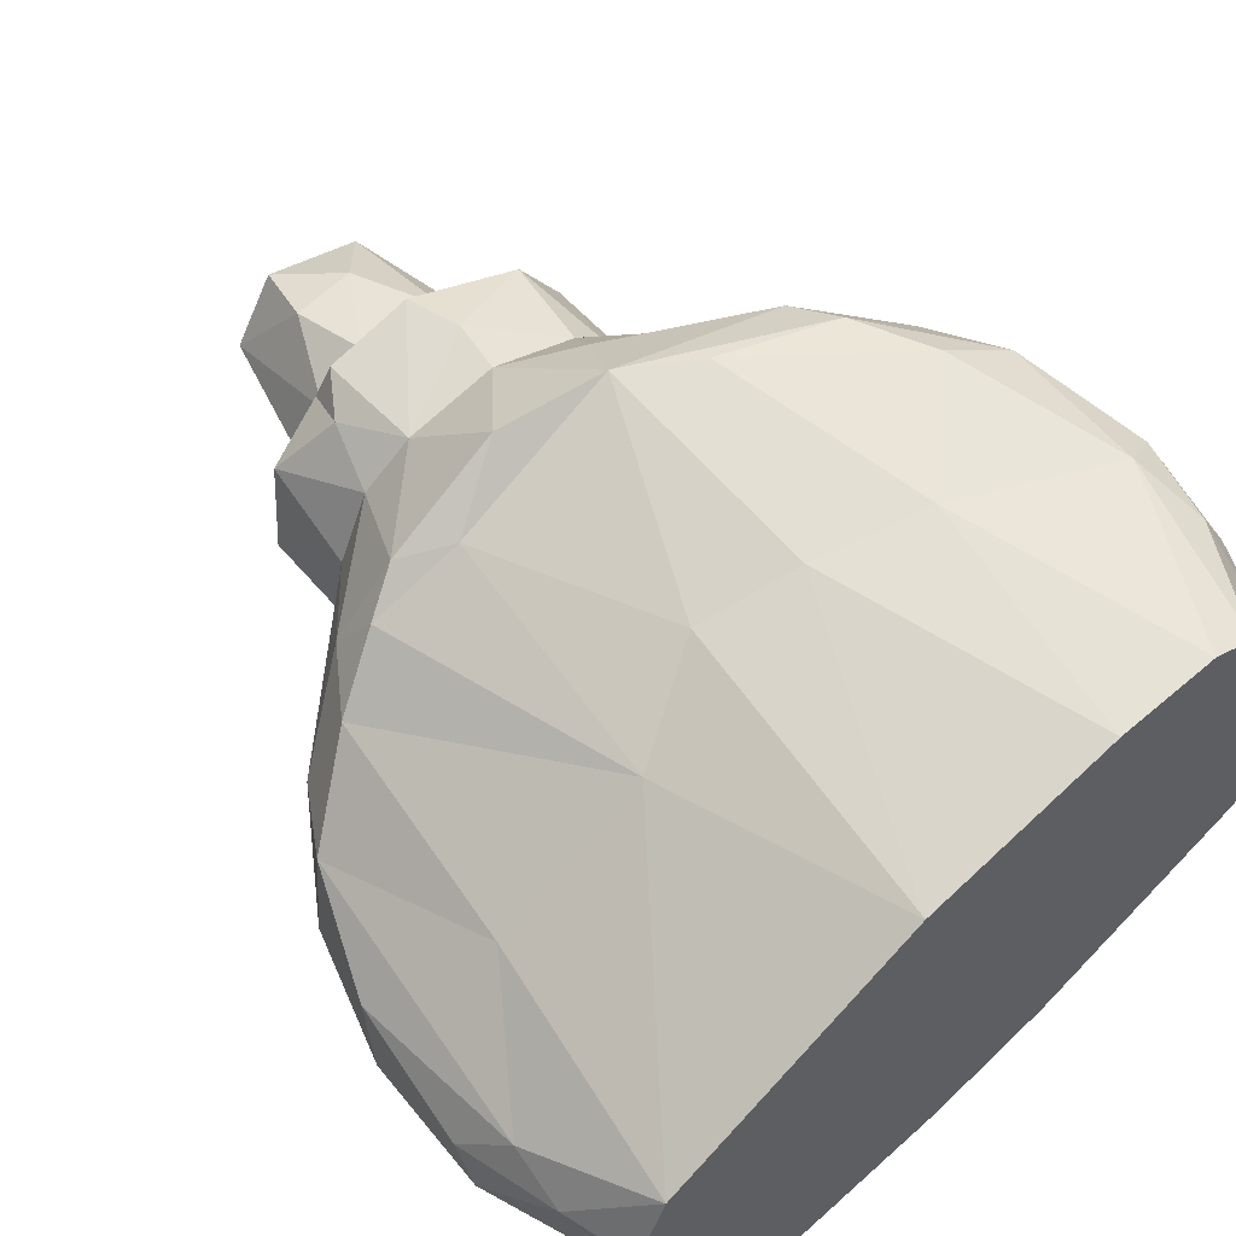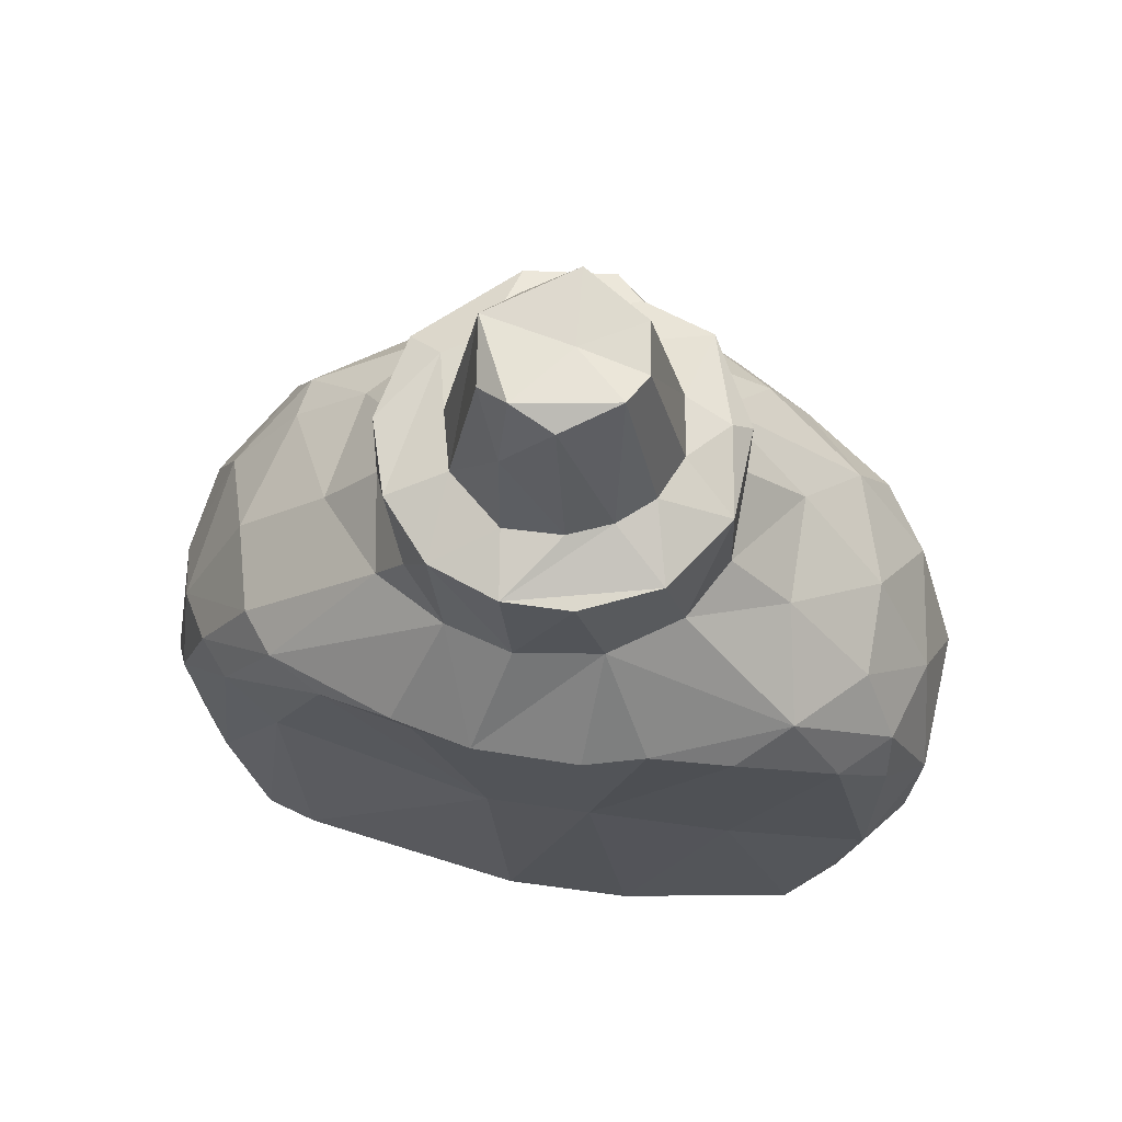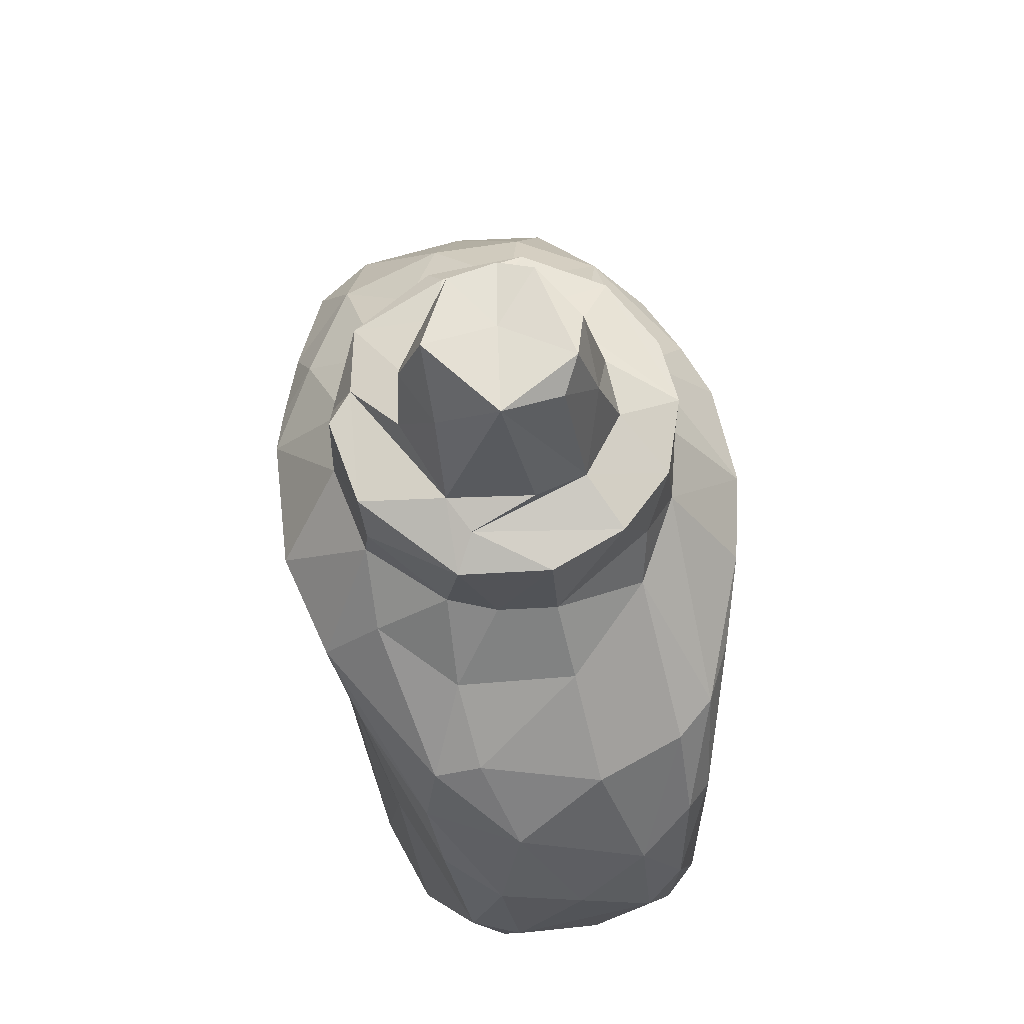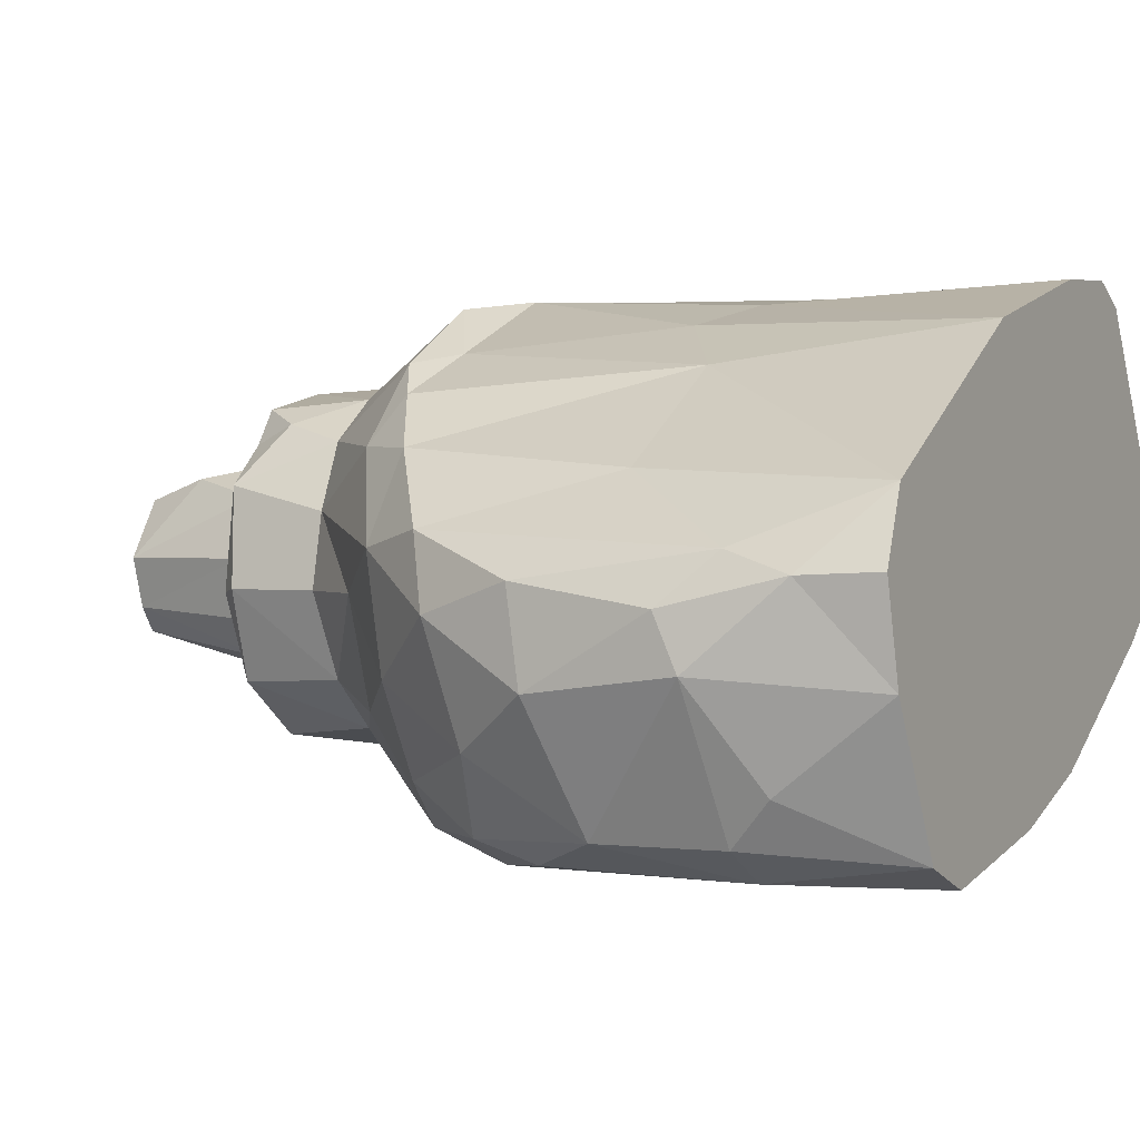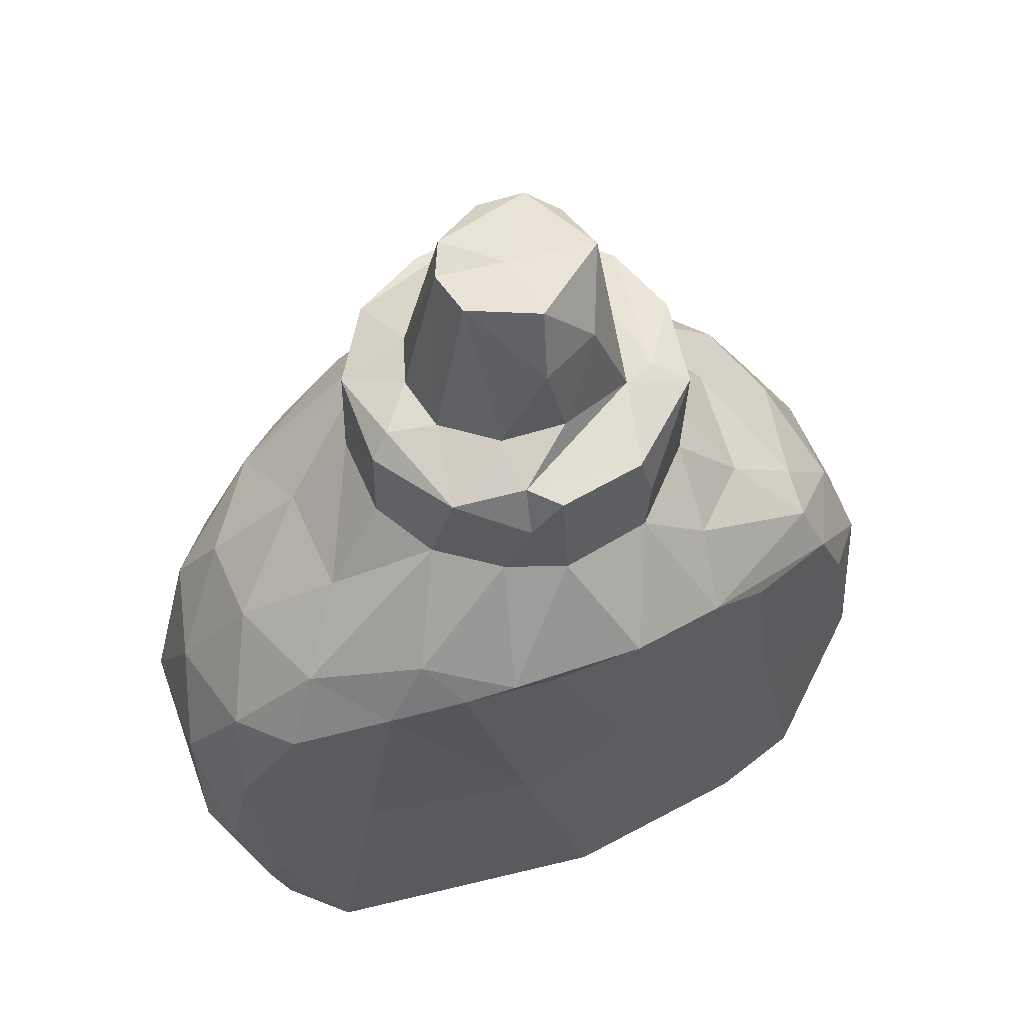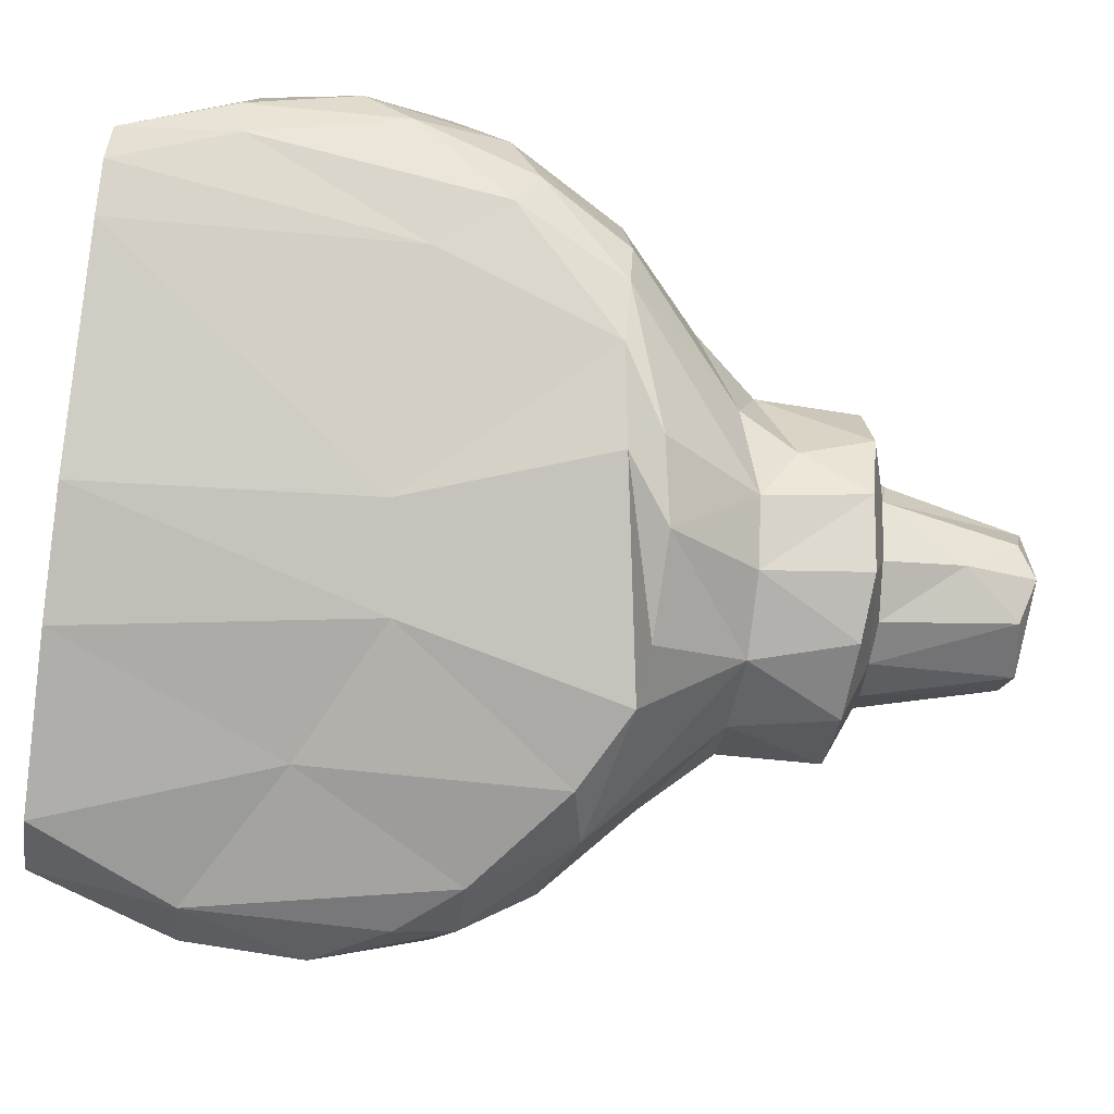
<metadata>
{"format":"obj","ext":"obj","renderer":"f3d","projection":"perspective","resolution":1024,"background":"white","views":[{"elev":56.3,"azim":140.2,"up":"+Y"},{"elev":67.5,"azim":-12.9,"up":"+Z"},{"elev":68.6,"azim":-124.9,"up":"+Z"},{"elev":-2.1,"azim":117.4,"up":"+Y"},{"elev":56.8,"azim":134.1,"up":"+Z"},{"elev":-65.2,"azim":-97.7,"up":"+Y"}]}
</metadata>
<code>
o textured_simple.001
v -0.04554 -0.001737 0.01392
v -0.04257 -0.003874 0.04327
v -0.04199 -0.006022 -2.8e-05
v -0.03788 -0.007995 0.0351
v -0.04417 0.000449 0.04597
v -0.03649 -0.007529 0.05657
v -0.03693 -0.01007 5e-06
v -0.0149 -0.02286 0.03411
v -0.01291 -0.0242 1e-06
v 0.001387 -0.02959 2e-06
v -0.003428 -0.02777 0.03567
v -0.03819 -0.001635 0.05669
v -0.02248 -0.02023 0.05801
v -0.03182 -0.01344 0.05654
v -0.02455 -0.01985 0.06162
v -0.02287 -0.006159 0.0706
v -0.01983 -0.008634 0.07748
v -0.01664 -0.0258 0.06314
v -0.01686 -0.01469 0.07334
v -0.01041 -0.01984 0.07389
v 0.002143 -0.03099 0.06224
v -0.005202 -0.0303 0.06282
v -0.00075 -0.02222 0.07407
v -0.02065 -0.004286 0.08631
v -0.01777 -0.01263 0.08583
v -0.01136 -0.01871 0.08657
v -0.009572 -0.01148 0.08841
v -0.008944 -0.008569 0.09828
v -0.01342 -0.00404 0.08851
v -0.009829 -0.003163 0.1048
v -0.003282 -0.01393 0.08886
v -0.003381 -0.01016 0.1052
v -0.007384 -0.006588 0.1069
v -0.003921 -0.02131 0.08597
v 0.000629 -0.001626 0.1061
v -0.04711 0.003399 0.01277
v -0.04786 0.003427 0.03162
v -0.04831 0.008384 0.02575
v -0.04533 0.008184 0.0423
v -0.04494 0.01421 0.01433
v -0.04126 0.02438 0.02296
v -0.04439 0.01691 0.03557
v -0.04364 0.000427 8e-06
v -0.04013 0.01219 2.1e-05
v -0.0385 0.025 0.01289
v -0.03861 0.02541 0.03864
v -0.03629 0.02096 0.04921
v -0.03087 0.02711 9e-06
v -0.03619 0.02848 0.02068
v -0.03108 0.02904 0.04105
v -0.02549 0.02943 4e-06
v -0.01384 0.02815 2e-06
v -0.01866 0.02834 0.02859
v -0.005798 0.02639 0.0323
v -0.03691 0.009359 0.05595
v -0.02663 0.006255 0.06569
v -0.02776 0.0209 0.05822
v -0.02694 0.02853 0.05036
v -0.02509 0.0258 0.05676
v -0.02037 0.004571 0.07333
v -0.01941 0.01834 0.06524
v -0.01662 0.01053 0.0733
v -0.01351 0.02892 0.05463
v -0.01231 0.01481 0.07376
v -0.008664 0.02257 0.06742
v -0.001464 0.01908 0.07338
v -0.00231 0.01904 0.0796
v -0.005347 0.02839 0.06005
v -0.01986 0.00514 0.08581
v -0.01397 0.01411 0.08503
v -0.01254 0.002427 0.08967
v -0.008006 0.003955 0.1065
v -0.01132 0.01033 0.08731
v -0.006616 0.01062 0.08835
v -0.000473 0.01865 0.08615
v -0.002515 0.008946 0.09964
v 0.01333 -0.03127 0.02702
v 0.02496 -0.03311 0.0471
v 0.02222 -0.03415 -5e-06
v 0.03119 -0.03355 0.01667
v 0.02976 -0.0316 1.5e-05
v 0.03758 -0.03009 0.0169
v 0.03175 -0.03252 0.03985
v 0.03853 -0.01567 2.4e-05
v 0.01192 -0.03245 0.05709
v 0.01947 -0.02991 0.05879
v 0.008705 -0.01989 0.07348
v 0.01521 -0.01453 0.07347
v 0.02172 -0.01784 0.06538
v 0.01943 -0.004897 0.07404
v 0.03234 -0.03007 0.04688
v 0.02991 -0.02469 0.05522
v 0.02677 -0.005508 0.06492
v 0.03425 -0.01452 0.05631
v 0.03525 -0.001266 0.05759
v 0.03937 -0.02149 0.04431
v 0.005851 -0.02073 0.08563
v 0.002053 -0.01376 0.08873
v 0.003969 -0.008851 0.1064
v 0.006995 -0.01202 0.08879
v 0.007195 -0.006095 0.1055
v 0.008573 -0.000354 0.1058
v 0.01472 -0.01476 0.08559
v 0.01105 -0.007795 0.08818
v 0.0195 -0.004579 0.08447
v 0.01694 -0.004849 0.08708
v 0.01272 -0.000932 0.08817
v 0.03847 -0.02976 0.03107
v 0.03916 -0.02519 0.0122
v 0.04505 -0.01572 0.03492
v 0.04578 -0.01406 0.01834
v 0.04125 -0.004788 2e-05
v 0.0436 -0.00505 0.008248
v 0.04333 -0.002488 0.01507
v 0.0462 -0.007969 0.02074
v 0.04489 -0.005129 0.03644
v 0.04229 -0.0082 0.04713
v 0.04008 0.000206 0.04922
v 0.005382 0.02307 0.03525
v 0.0168 0.01742 0.02847
v 0.008735 0.02147 6e-06
v 0.03402 0.005874 0.02869
v 0.03797 0.003492 -7e-06
v 0.009213 0.01659 0.07331
v 0.006682 0.0263 0.06263
v 0.01466 0.01159 0.0739
v 0.01257 0.01392 0.08134
v 0.01867 0.003698 0.07343
v 0.01812 0.006888 0.08523
v 0.01467 0.02033 0.05801
v 0.02038 0.01891 0.06143
v 0.02491 0.01515 0.05898
v 0.02676 0.009673 0.06273
v 0.03168 0.008974 0.05535
v 0.003275 0.006654 0.1067
v 0.004958 0.008844 0.09878
v 0.01128 0.01187 0.08661
v 0.003379 0.01032 0.08998
v 0.009558 0.016 0.08592
v 0.009447 0.006176 0.08872
f 4 7 8
f 2 14 6
f 6 14 15
f 12 6 16
f 16 6 19
f 15 13 18
f 19 15 18
f 22 13 21
f 18 22 23
f 17 25 24
f 25 20 26
f 27 25 26
f 29 25 27
f 26 20 34
f 28 32 33
f 30 28 33
f 34 20 23
f 43 1 36
f 36 1 37
f 37 1 2
f 40 36 38
f 38 39 42
f 40 38 41
f 41 38 42
f 44 43 40
f 45 40 41
f 41 42 46
f 39 37 5
f 12 5 6
f 55 39 12
f 48 44 45
f 49 45 41
f 46 49 41
f 49 48 45
f 46 50 49
f 53 49 50
f 53 54 52
f 54 121 52
f 59 47 57
f 46 47 58
f 60 16 17
f 62 56 60
f 58 63 50
f 65 61 64
f 59 68 58
f 65 68 59
f 60 24 69
f 69 62 60
f 73 24 29
f 62 69 70
f 74 73 71
f 72 74 71
f 76 74 72
f 67 64 70
f 70 74 75
f 72 33 35
f 77 10 79
f 77 79 80
f 78 77 80
f 80 81 82
f 83 78 80
f 80 82 108
f 109 82 81
f 109 81 84
f 11 77 85
f 89 87 86
f 86 85 78
f 93 88 89
f 86 78 91
f 92 86 91
f 91 78 83
f 93 94 95
f 91 83 108
f 96 92 91
f 118 95 117
f 26 97 98
f 99 32 98
f 35 33 99
f 98 97 100
f 99 98 100
f 35 101 102
f 100 97 103
f 100 103 104
f 101 100 104
f 107 101 104
f 103 87 88
f 105 88 90
f 104 103 106
f 107 104 106
f 110 108 111
f 113 84 112
f 113 111 84
f 115 111 113
f 115 110 111
f 116 115 114
f 110 96 108
f 118 117 116
f 120 121 119
f 123 121 120
f 122 123 120
f 67 124 66
f 66 125 68
f 124 125 66
f 127 126 124
f 125 130 68
f 126 133 131
f 133 128 95
f 72 35 135
f 76 138 74
f 75 74 137
f 135 102 136
f 136 140 138
f 75 124 67
f 140 137 138
f 139 127 124
f 129 107 106
f 129 127 137
f 128 105 90
f 129 106 105
f 113 112 123
f 114 113 123
f 122 114 123
f 11 21 13 8
f 1 43 3
f 1 3 4
f 2 1 4
f 5 2 6
f 4 3 7
f 8 7 9
f 8 9 11
f 11 9 10
f 2 4 14
f 4 8 14
f 15 14 13
f 13 14 8
f 19 6 15
f 16 19 17
f 20 19 18
f 16 56 55 12
f 22 18 13
f 23 20 18
f 17 19 25
f 25 19 20
f 29 24 25
f 29 27 28
f 29 28 30
f 27 26 31
f 28 27 31
f 32 28 31
f 38 36 37
f 39 38 37
f 40 43 36
f 45 44 40
f 5 37 2
f 12 39 5
f 47 42 39
f 55 47 39
f 47 46 42
f 51 48 49
f 53 51 49
f 53 52 51
f 54 53 63 68
f 55 57 47
f 46 58 50
f 59 58 47
f 60 56 16
f 57 55 56
f 61 57 56
f 61 56 62
f 59 57 61
f 50 63 53
f 61 62 64
f 59 61 65
f 63 58 68
f 64 67 66
f 65 64 66
f 65 66 68
f 60 17 24
f 73 69 24
f 72 71 29
f 72 29 30
f 73 29 71
f 70 64 62
f 70 69 73
f 72 30 33
f 70 75 67
f 70 73 74
f 72 135 76
f 77 11 10
f 81 80 79
f 108 83 80
f 21 23 22
f 21 11 85
f 86 23 21
f 85 77 78
f 86 21 85
f 87 23 86
f 88 87 89
f 93 90 88
f 89 86 92
f 94 89 92
f 93 89 94
f 108 96 91
f 96 94 92
f 117 95 94
f 97 34 23
f 26 34 97
f 98 31 26
f 32 31 98
f 99 33 32
f 97 23 87
f 100 101 99
f 35 99 101
f 87 103 97
f 107 102 101
f 105 103 88
f 105 106 103
f 111 108 82
f 84 111 109
f 111 82 109
f 115 116 110
f 114 115 113
f 117 94 96
f 110 117 96
f 116 117 110
f 54 119 121
f 68 119 54
f 68 130 119
f 119 130 120
f 126 129 128
f 125 131 130
f 124 126 131
f 124 131 125
f 133 126 128
f 132 120 130
f 131 132 130
f 128 90 93
f 132 134 120
f 131 133 132
f 95 128 93
f 134 133 95
f 134 122 120
f 133 134 132
f 122 134 118
f 134 95 118
f 135 136 76
f 74 138 137
f 76 136 138
f 102 135 35
f 75 139 124
f 139 75 137
f 140 102 107
f 140 136 102
f 139 137 127
f 129 140 107
f 127 129 126
f 129 137 140
f 128 129 105
f 114 118 116
f 118 114 122
f 79 10 9 7 3 43 44 48 51 52 121 123 112 84 81

</code>
